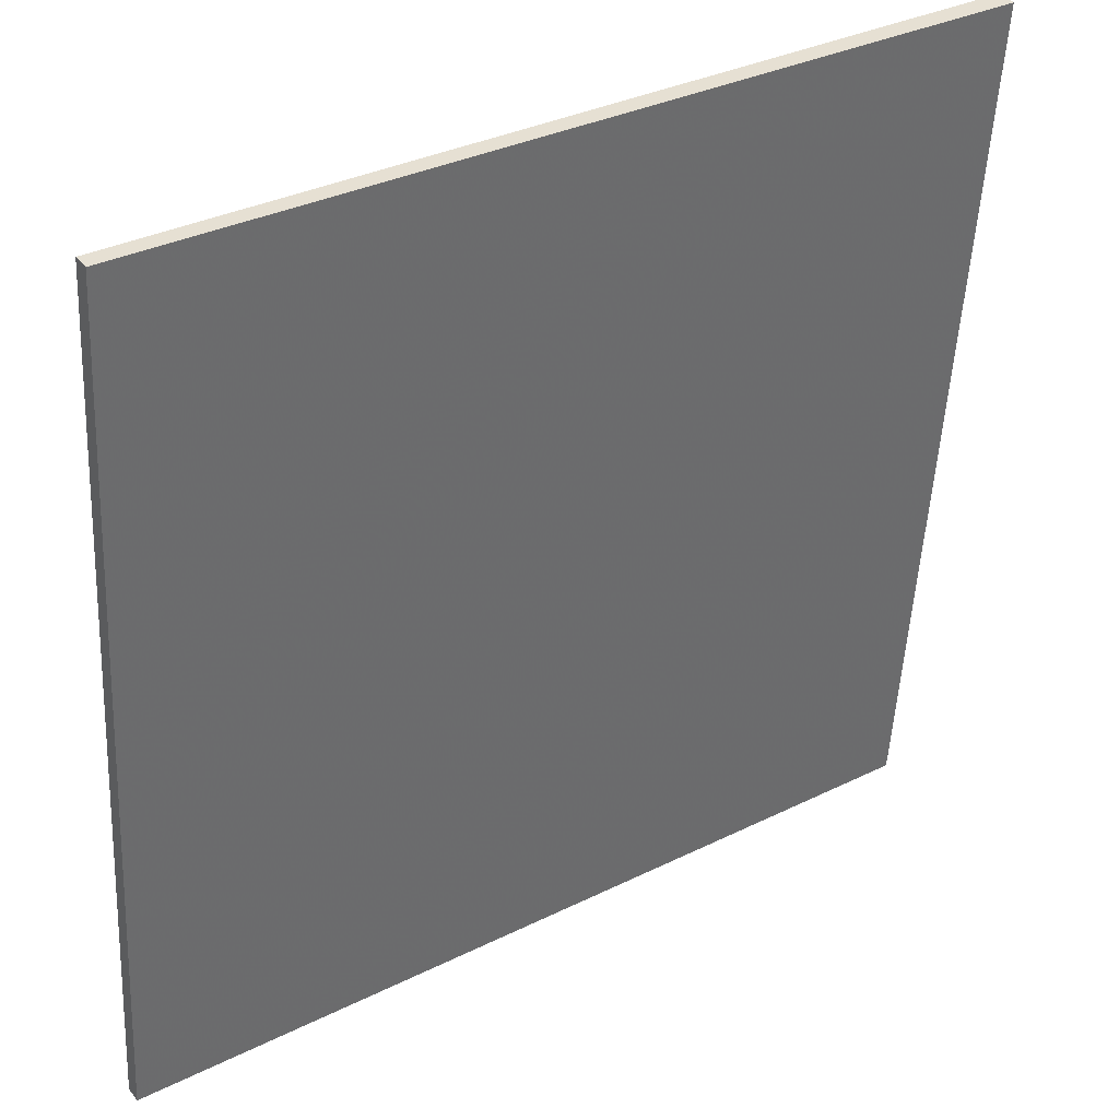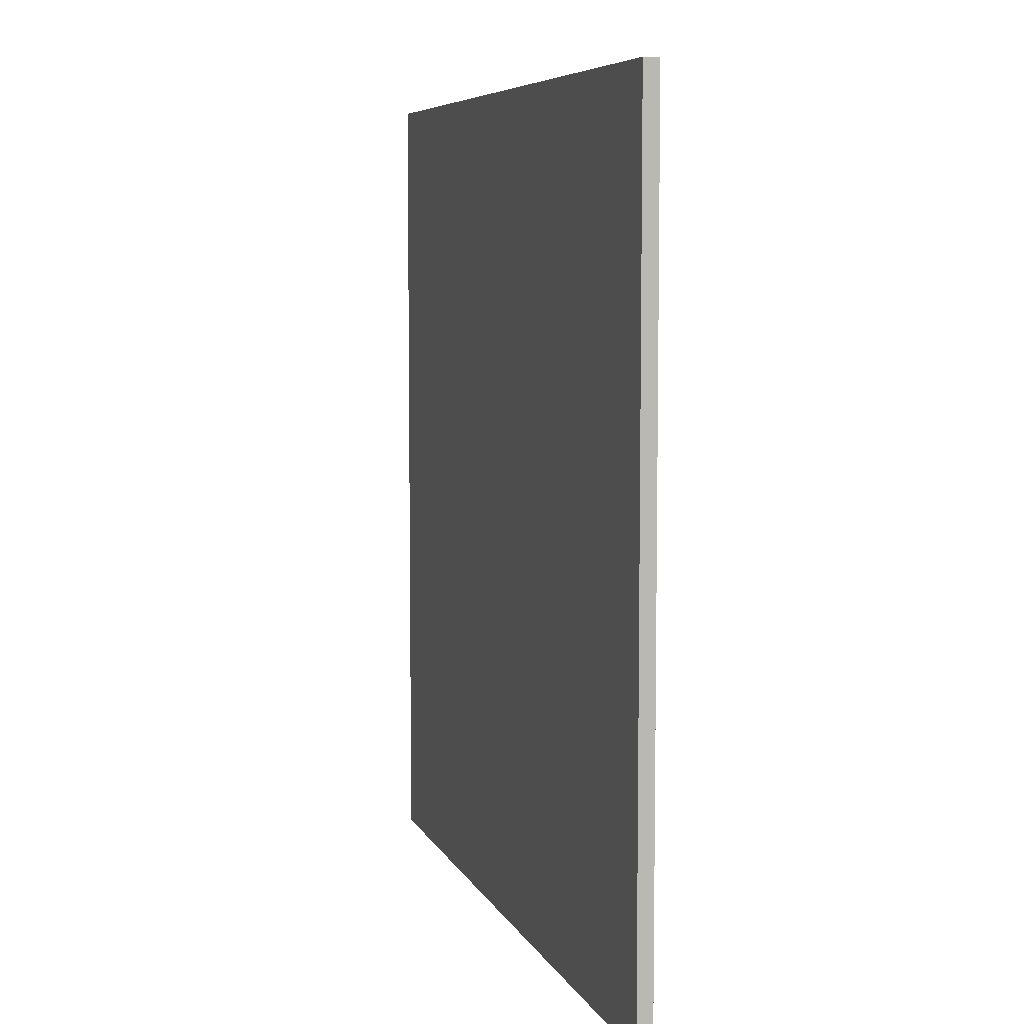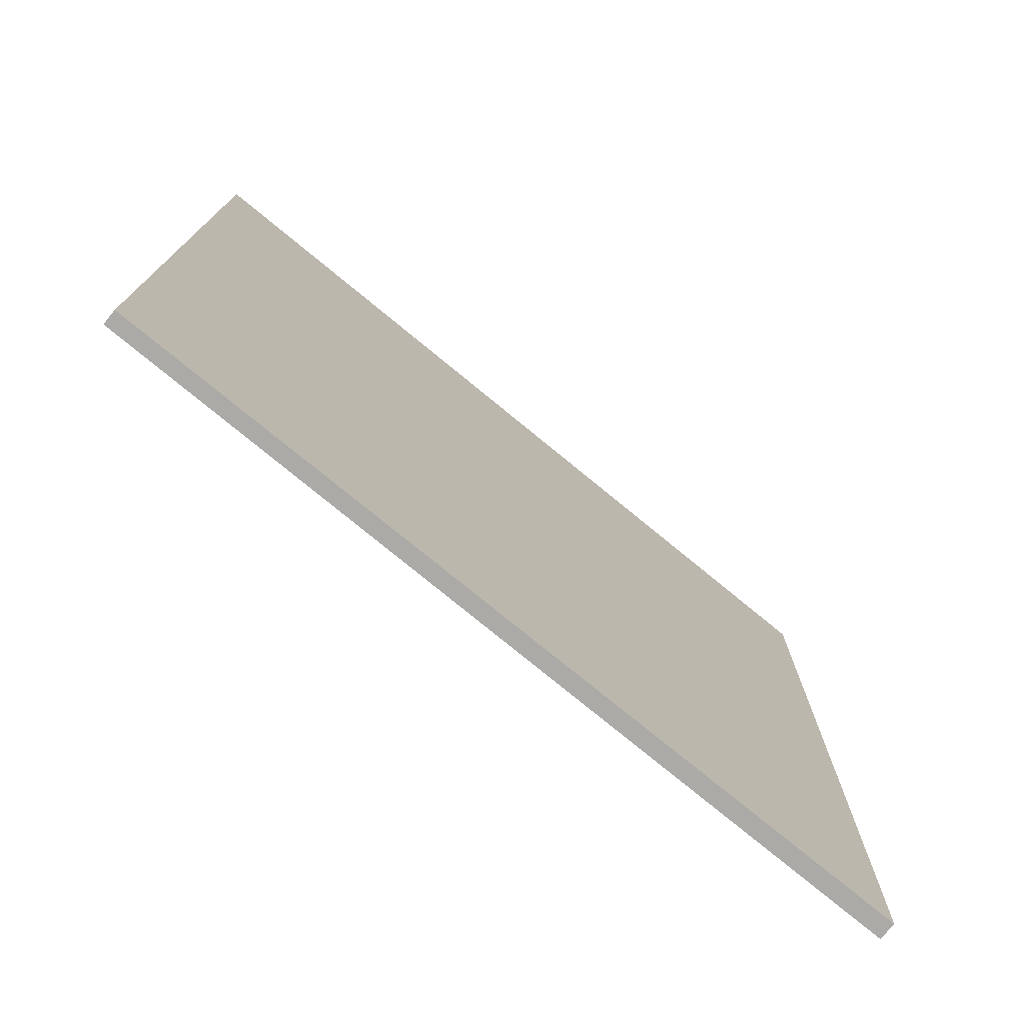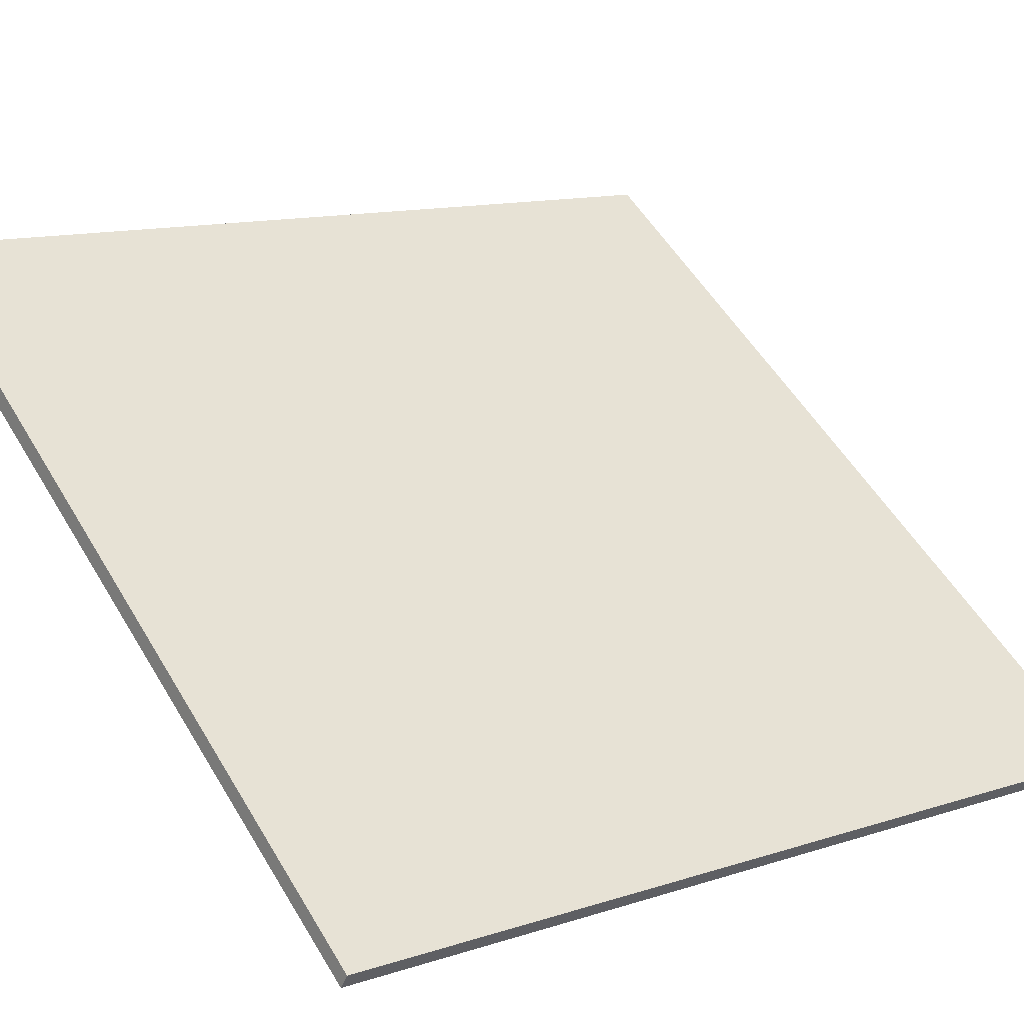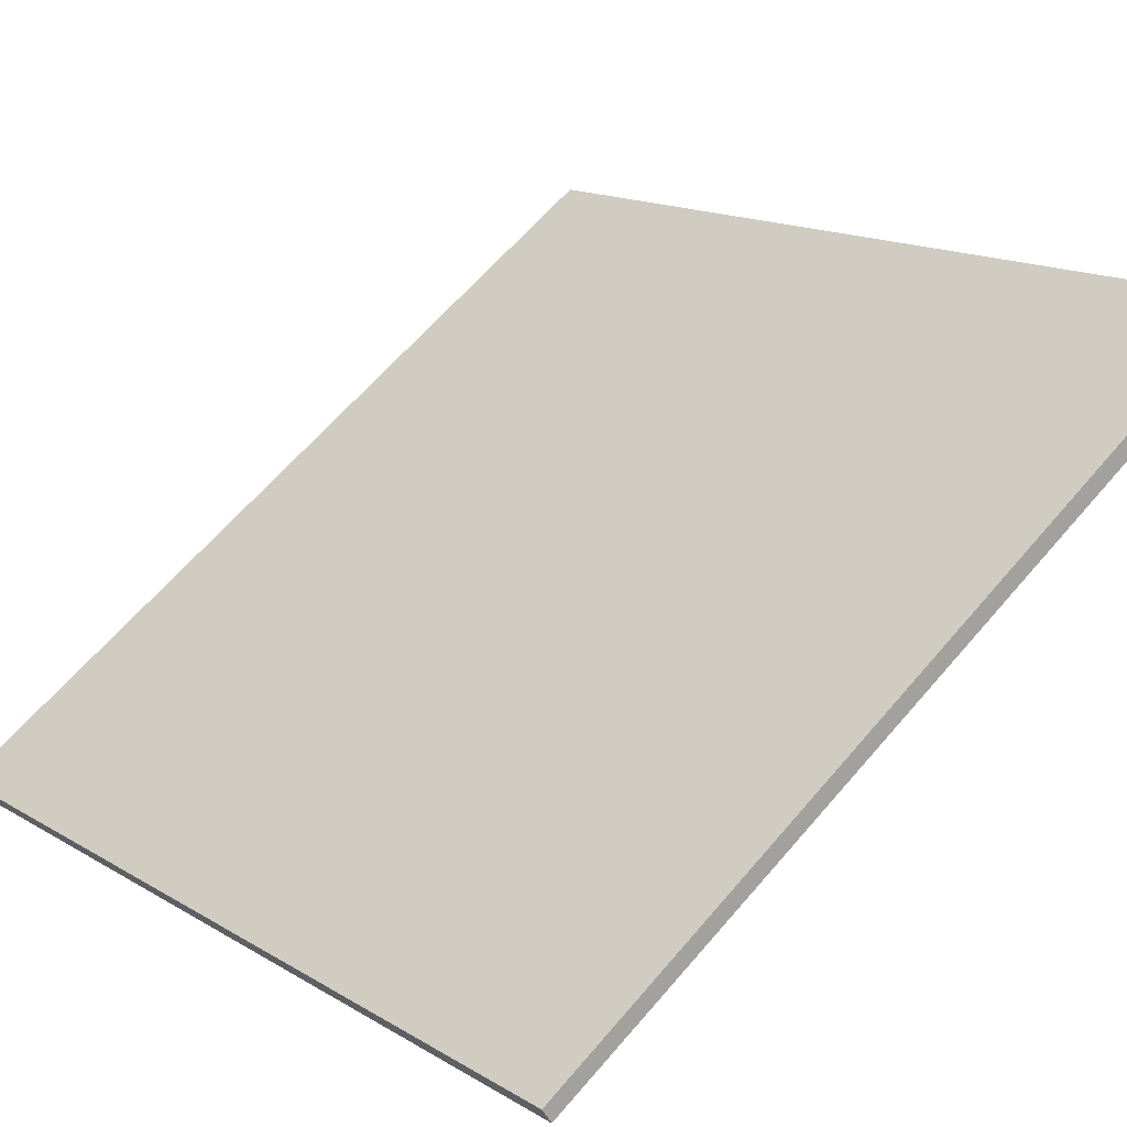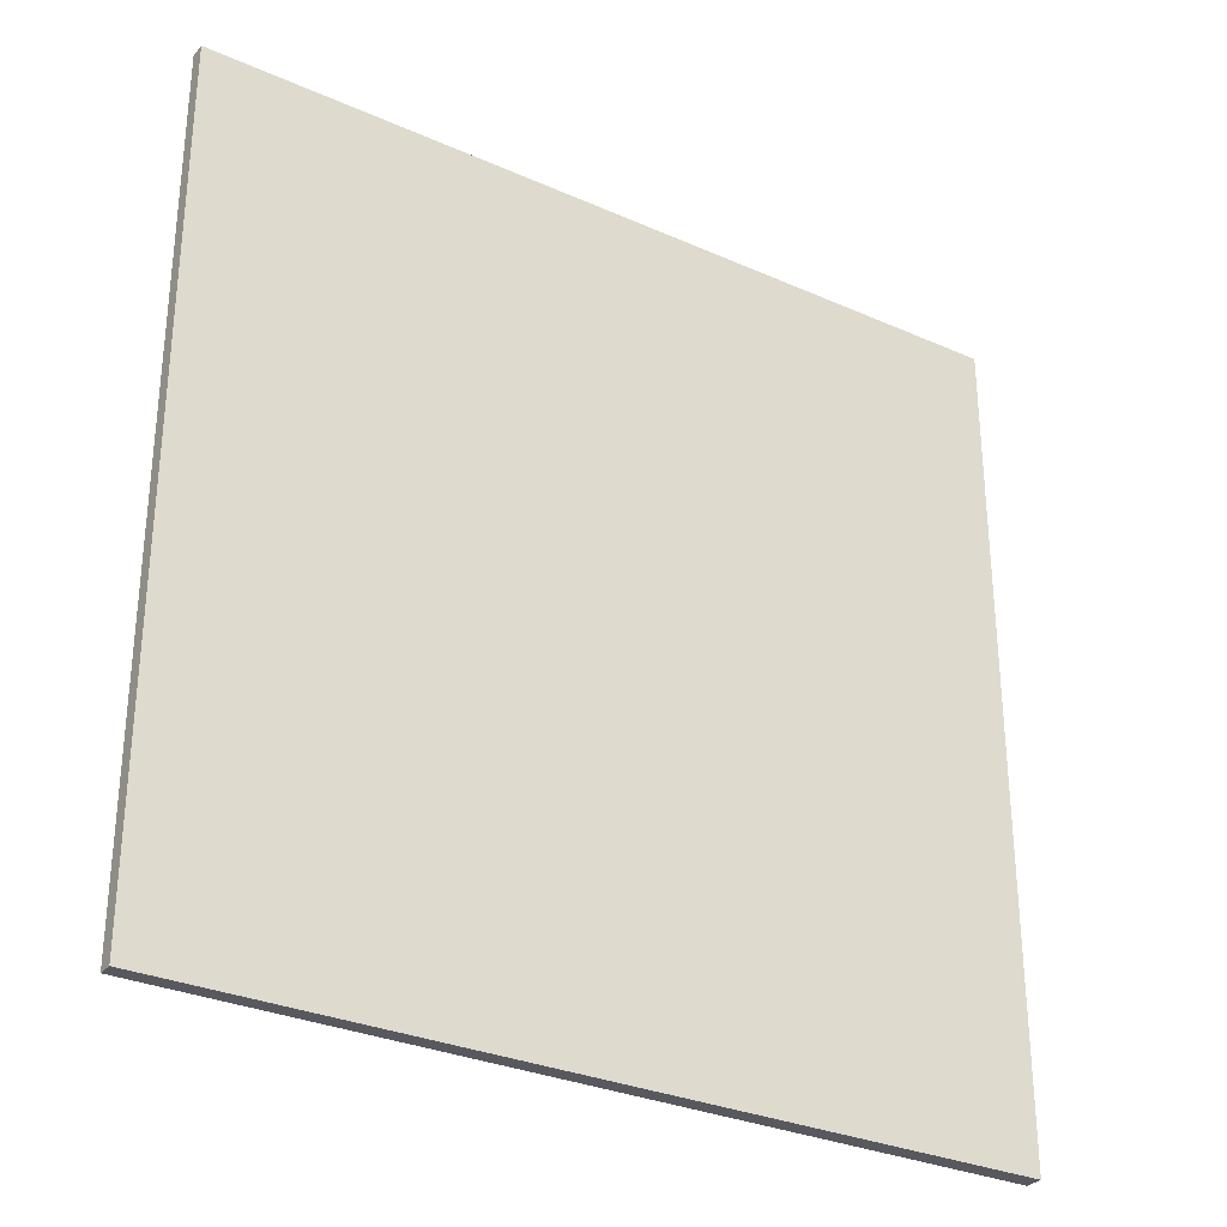
<metadata>
{"format":"obj","ext":"obj","renderer":"f3d","projection":"perspective","resolution":1024,"background":"white","views":[{"elev":-52.4,"azim":-3.0,"up":"+Y"},{"elev":6.6,"azim":-71.3,"up":"+Z"},{"elev":-75.8,"azim":-5.2,"up":"+Z"},{"elev":12.4,"azim":-127.3,"up":"+Y"},{"elev":15.0,"azim":-38.4,"up":"+Y"},{"elev":-30.3,"azim":1.5,"up":"+Z"}]}
</metadata>
<code>
v 19.51 87.46 -3.718
v 19.51 87.46 3.718
v 19.59 87.35 -3.718
v 19.59 87.35 3.718
v 25.65 91.67 -3.718
v 25.65 91.67 3.718
v 25.74 91.54 -3.718
v 25.74 91.54 3.718
f 1 3 4
f 4 2 1
f 5 6 8
f 8 7 5
f 1 2 6
f 6 5 1
f 3 7 8
f 8 4 3
f 1 5 7
f 7 3 1
f 2 4 8
f 8 6 2

</code>
